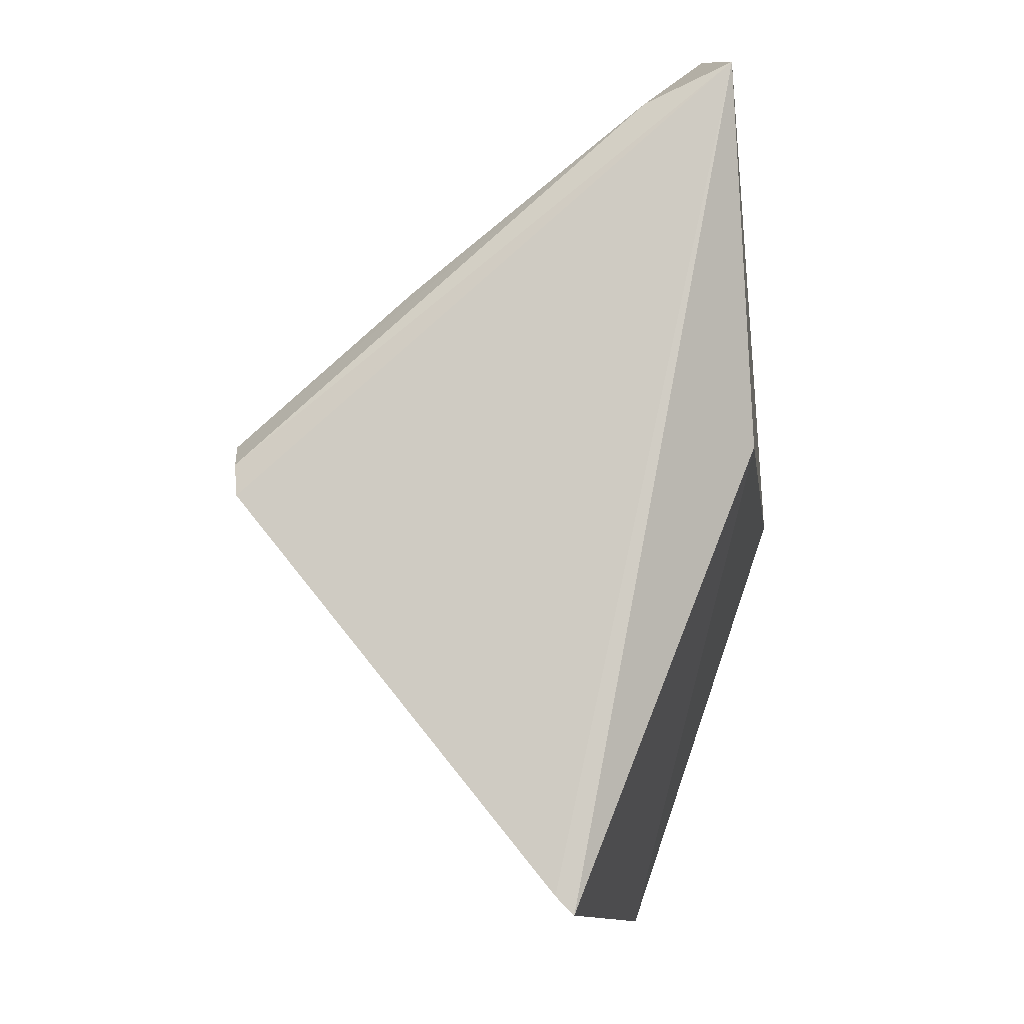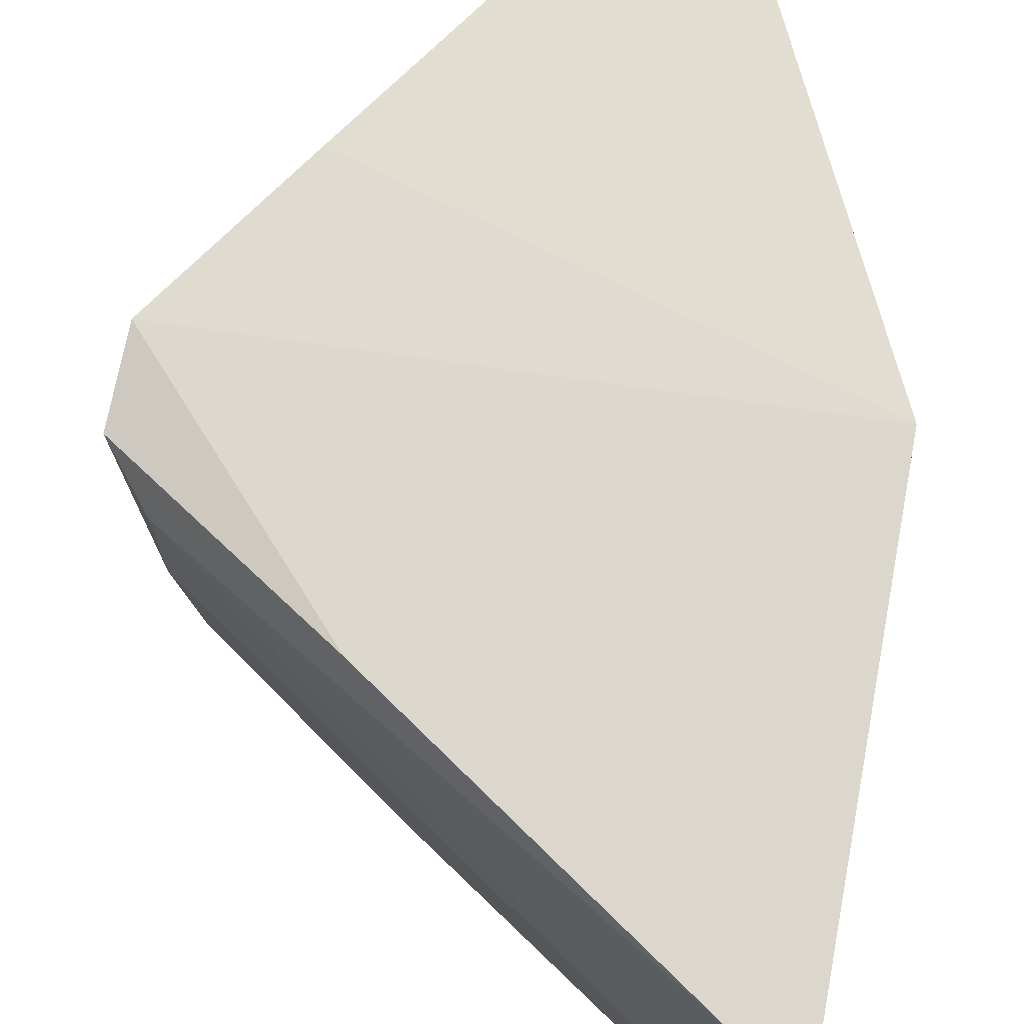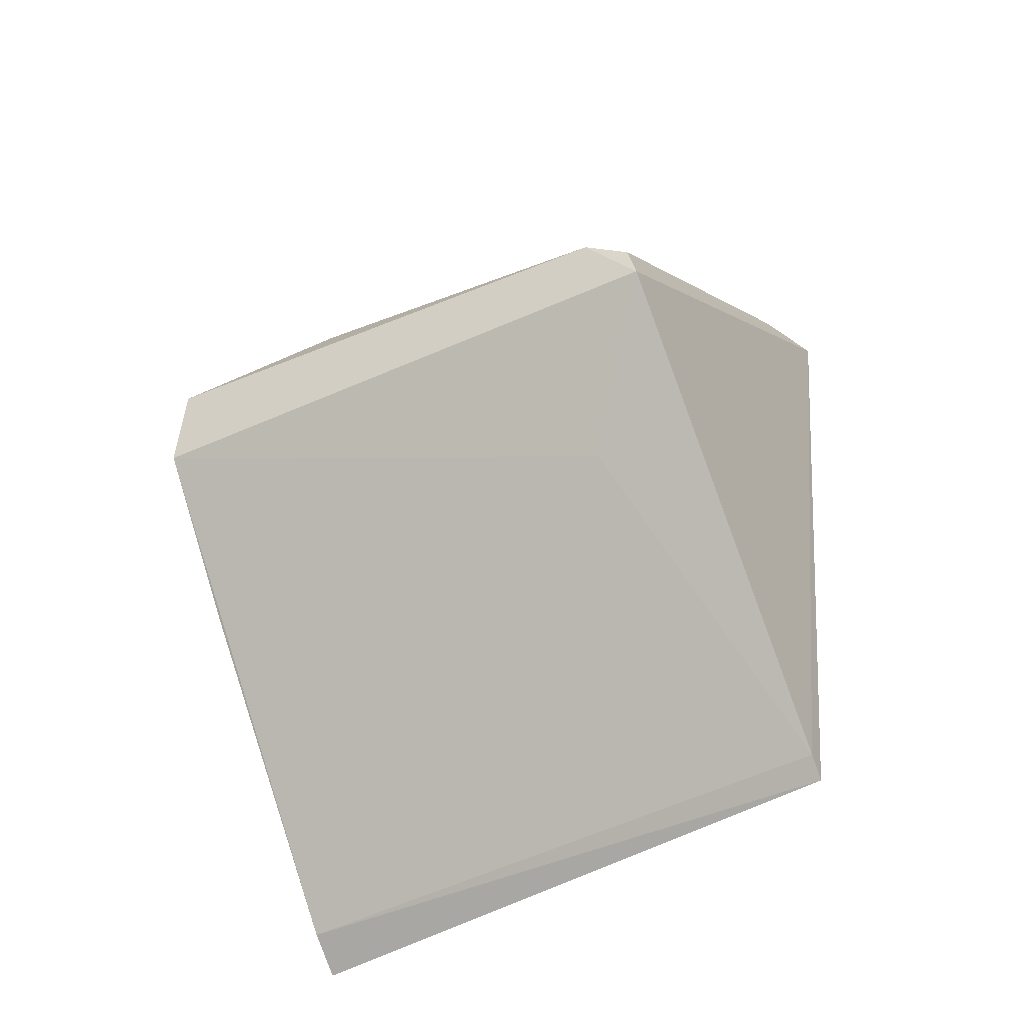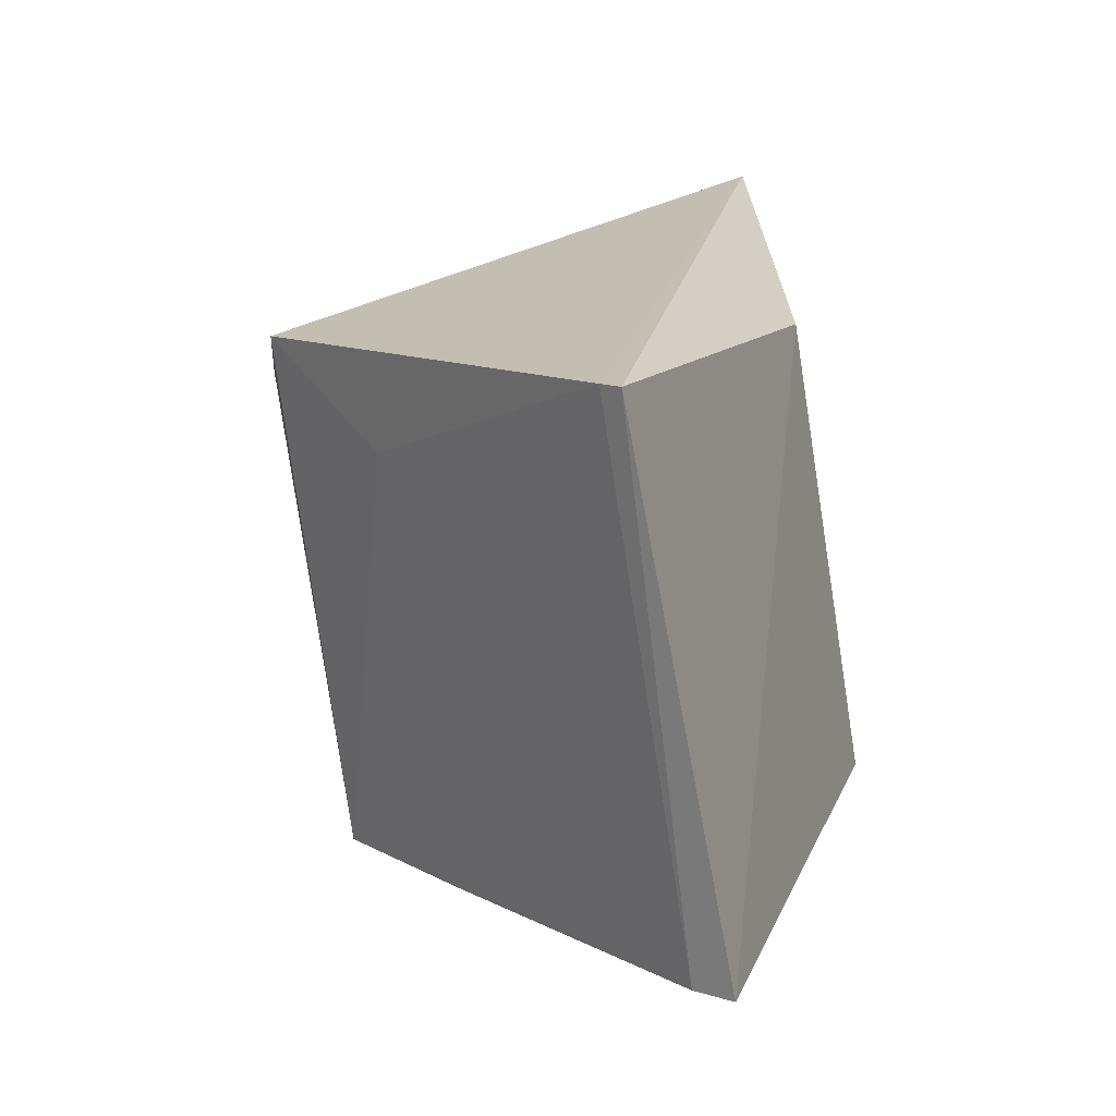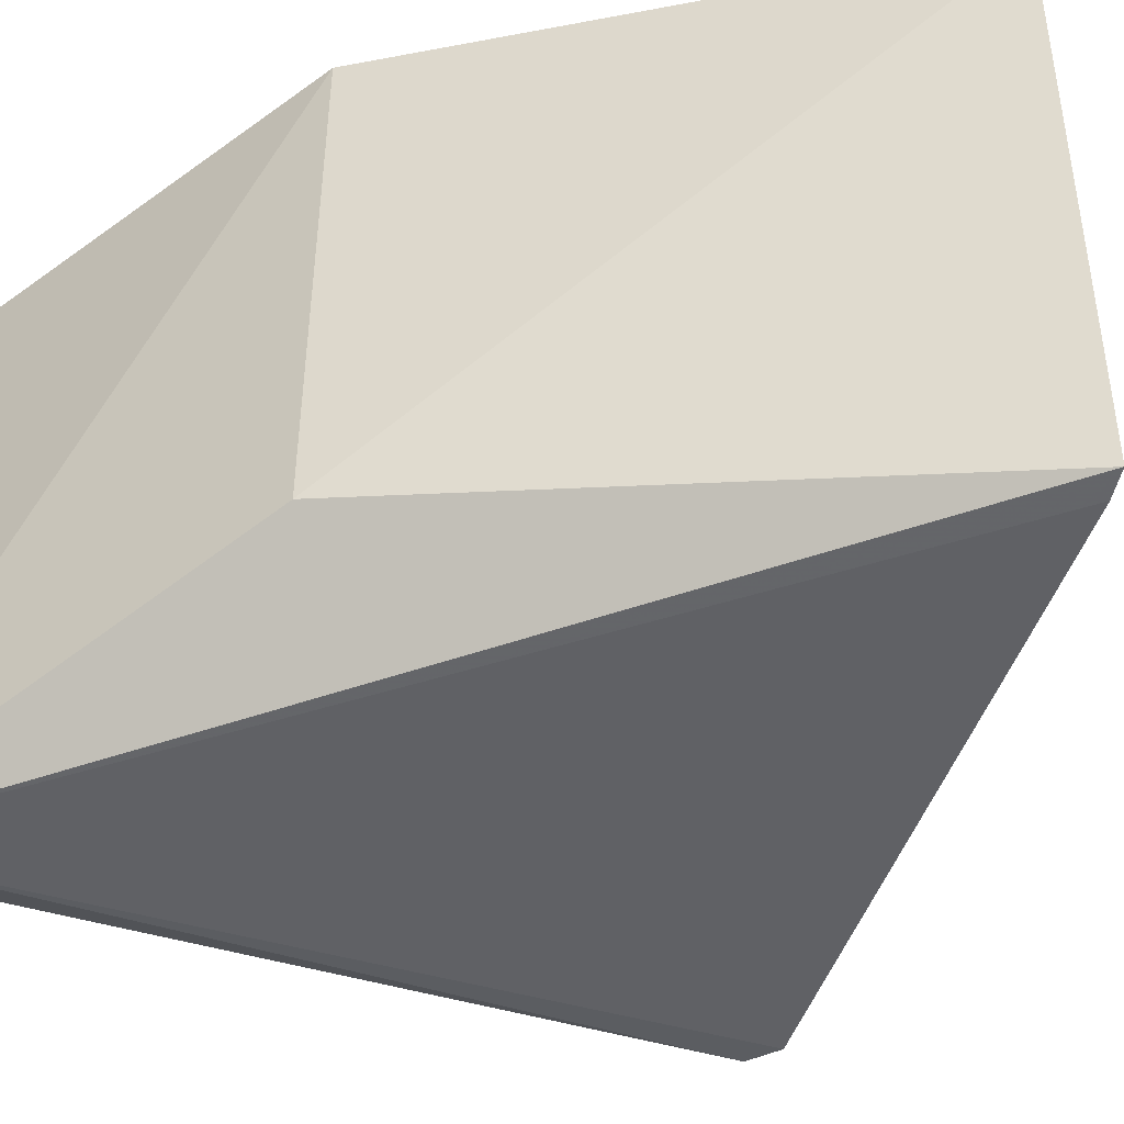
<metadata>
{"format":"obj","ext":"obj","renderer":"f3d","projection":"perspective","resolution":1024,"background":"white","views":[{"elev":-10.2,"azim":-172.2,"up":"+Y"},{"elev":69.0,"azim":-175.2,"up":"+Z"},{"elev":-47.9,"azim":120.0,"up":"+Y"},{"elev":-71.4,"azim":-170.7,"up":"+Y"},{"elev":-49.3,"azim":-58.4,"up":"+Z"}]}
</metadata>
<code>
v 0.00613 0.05142 0.02962
v 0.01493 0.03957 0.02985
v 0.01436 0.04209 0.003925
v -0.01217 0.06103 0.001026
v -0.004436 0.01706 0.03026
v -0.008092 0.06319 0.0161
v 0.01376 0.04615 0.02738
v -0.01288 0.04169 0.0308
v -0.002805 0.0187 0.001406
v -0.01036 0.06365 0.00741
v 0.0155 0.04369 0.02902
v -0.007572 0.06294 0.0294
v 0.01387 0.04565 0.02046
v 0.008849 0.03228 0.03011
v 0.01367 0.03901 0.00141
v -0.01281 0.04169 0.005734
v -0.007572 0.05934 0.001948
v -0.01062 0.06379 0.02939
v 0.005036 0.05019 0.004016
v -0.002548 0.01845 0.03014
v 0.008664 0.03249 0.006569
v -0.003726 0.01778 0.001457
v 0.01386 0.04069 0.001745
v -0.01121 0.06348 0.006957
f 8 2 1
f 11 7 1
f 11 1 2
f 11 2 3
f 12 7 6
f 12 1 7
f 12 8 1
f 13 6 7
f 13 10 6
f 13 11 3
f 13 7 11
f 14 8 5
f 14 2 8
f 15 3 2
f 15 9 4
f 16 8 4
f 16 5 8
f 17 4 10
f 18 12 6
f 18 6 10
f 18 4 8
f 18 8 12
f 19 13 3
f 19 10 13
f 19 17 10
f 19 3 17
f 20 9 2
f 20 2 14
f 20 14 5
f 21 15 2
f 21 2 9
f 21 9 15
f 22 16 4
f 22 4 9
f 22 5 16
f 22 20 5
f 22 9 20
f 23 15 4
f 23 4 17
f 23 17 3
f 23 3 15
f 24 18 10
f 24 10 4
f 24 4 18

</code>
